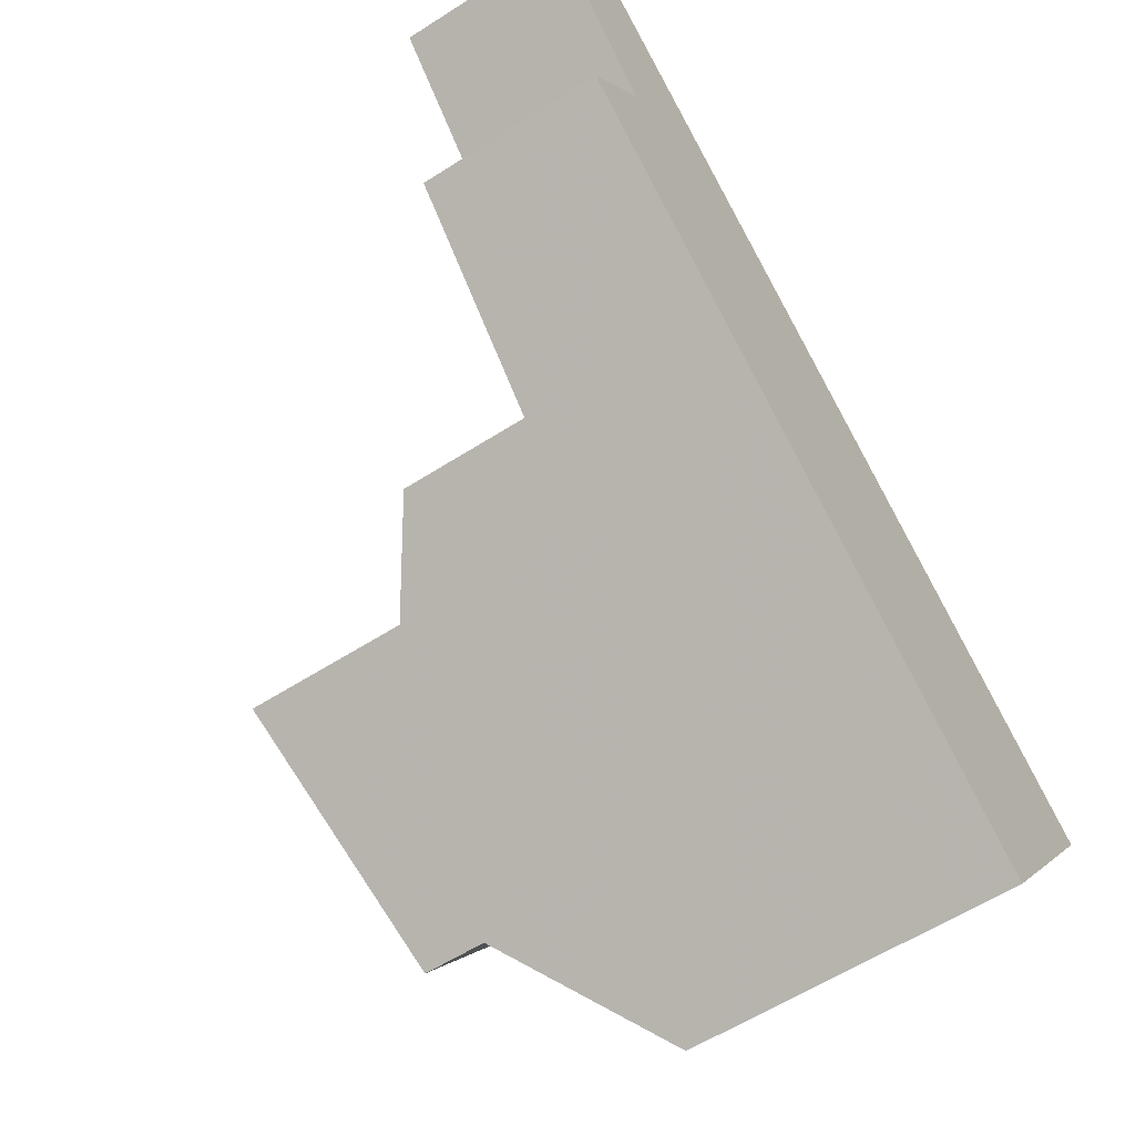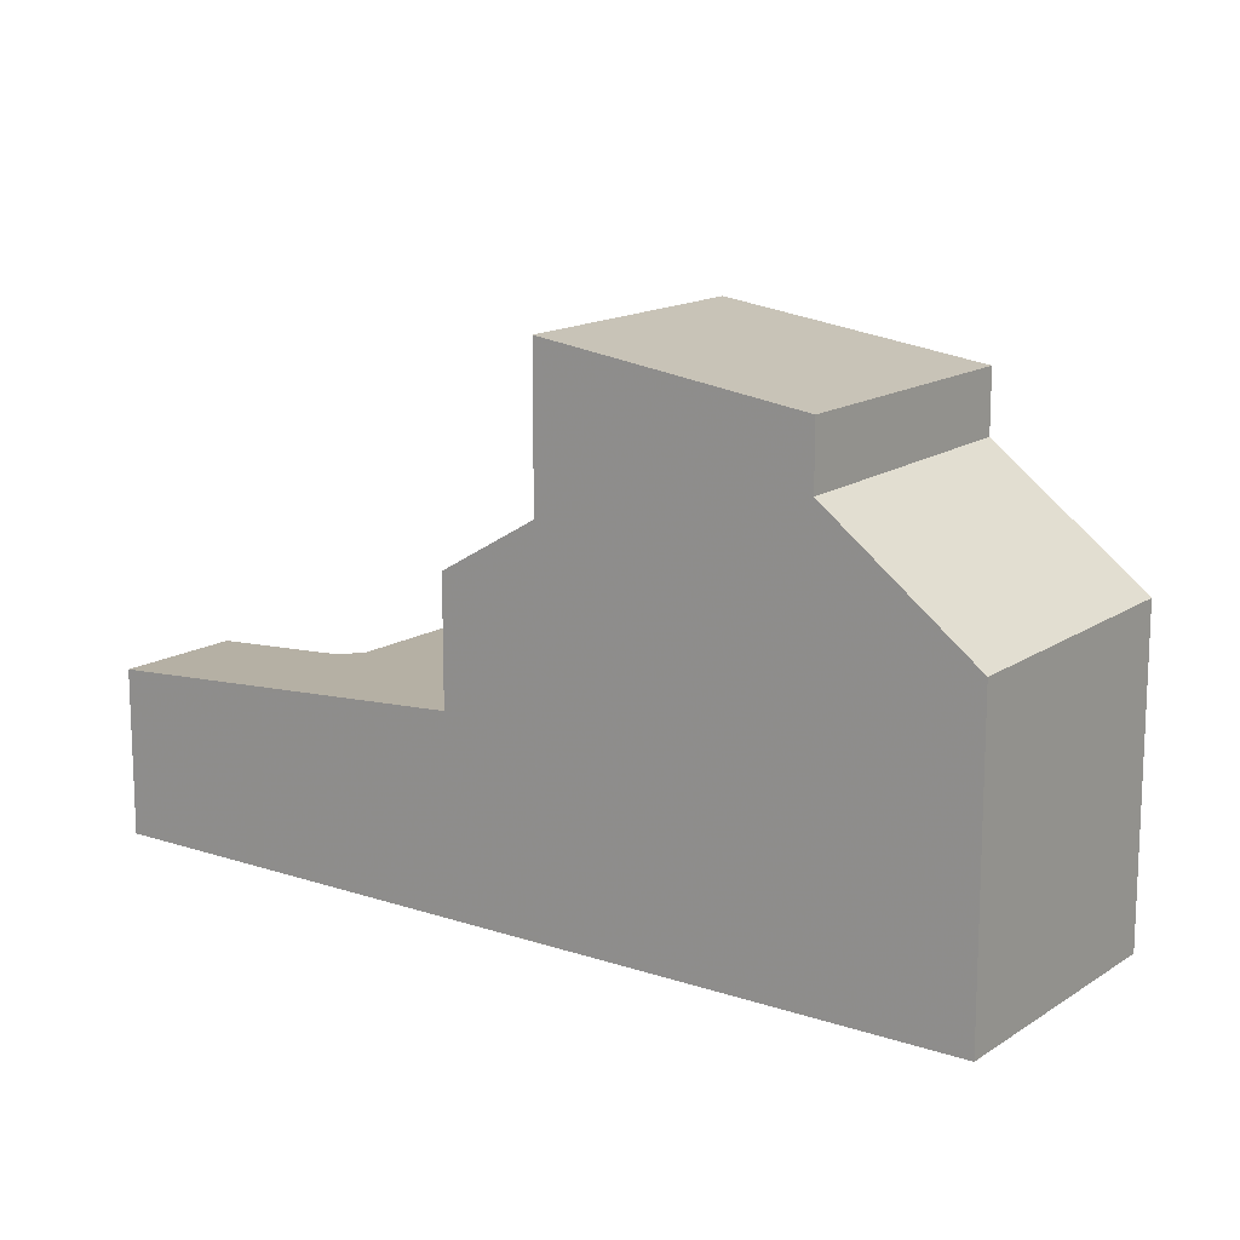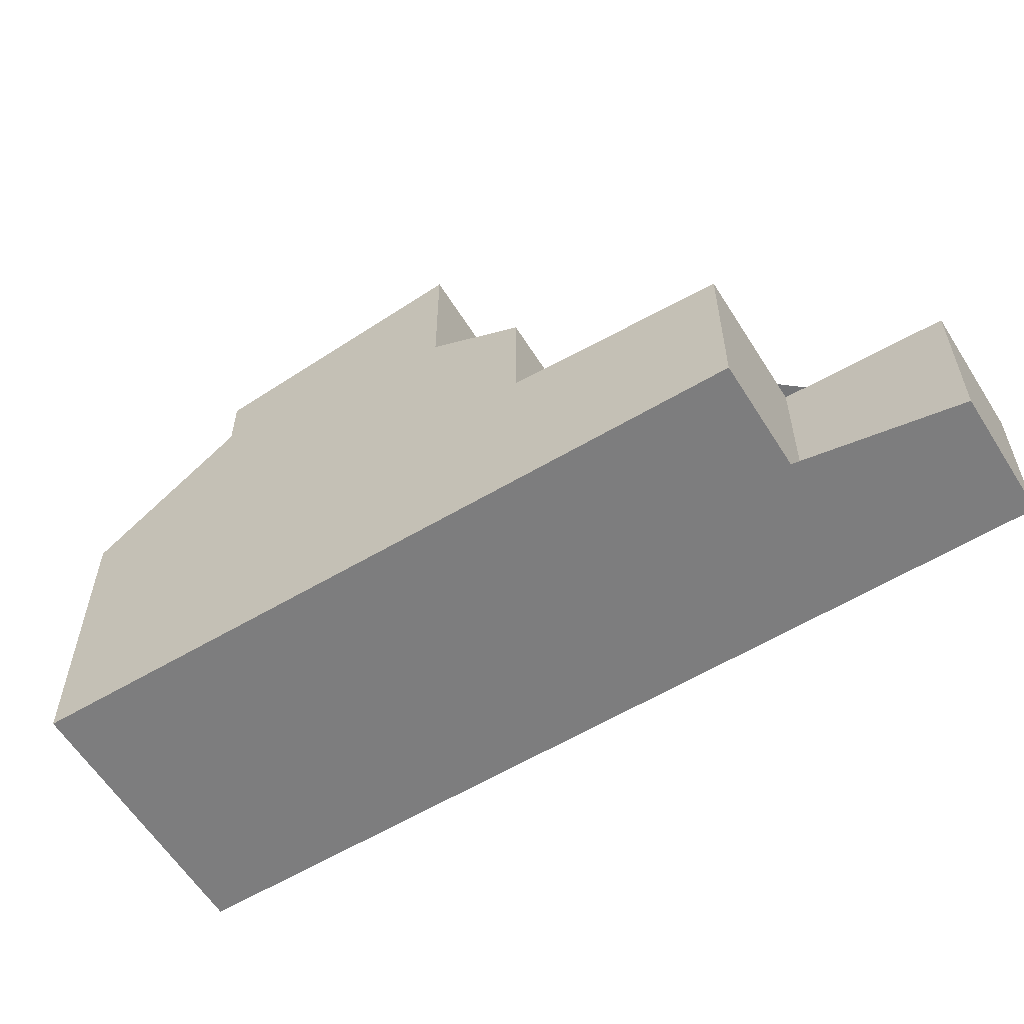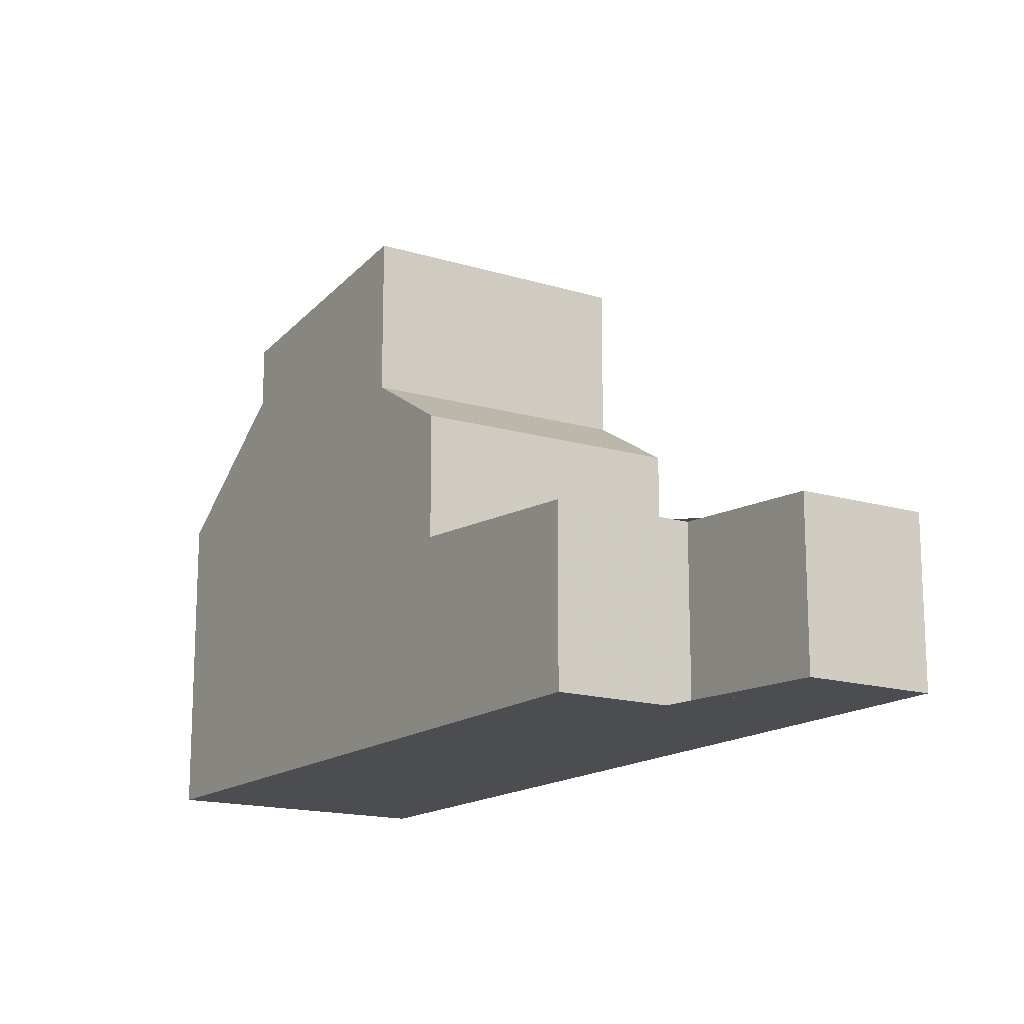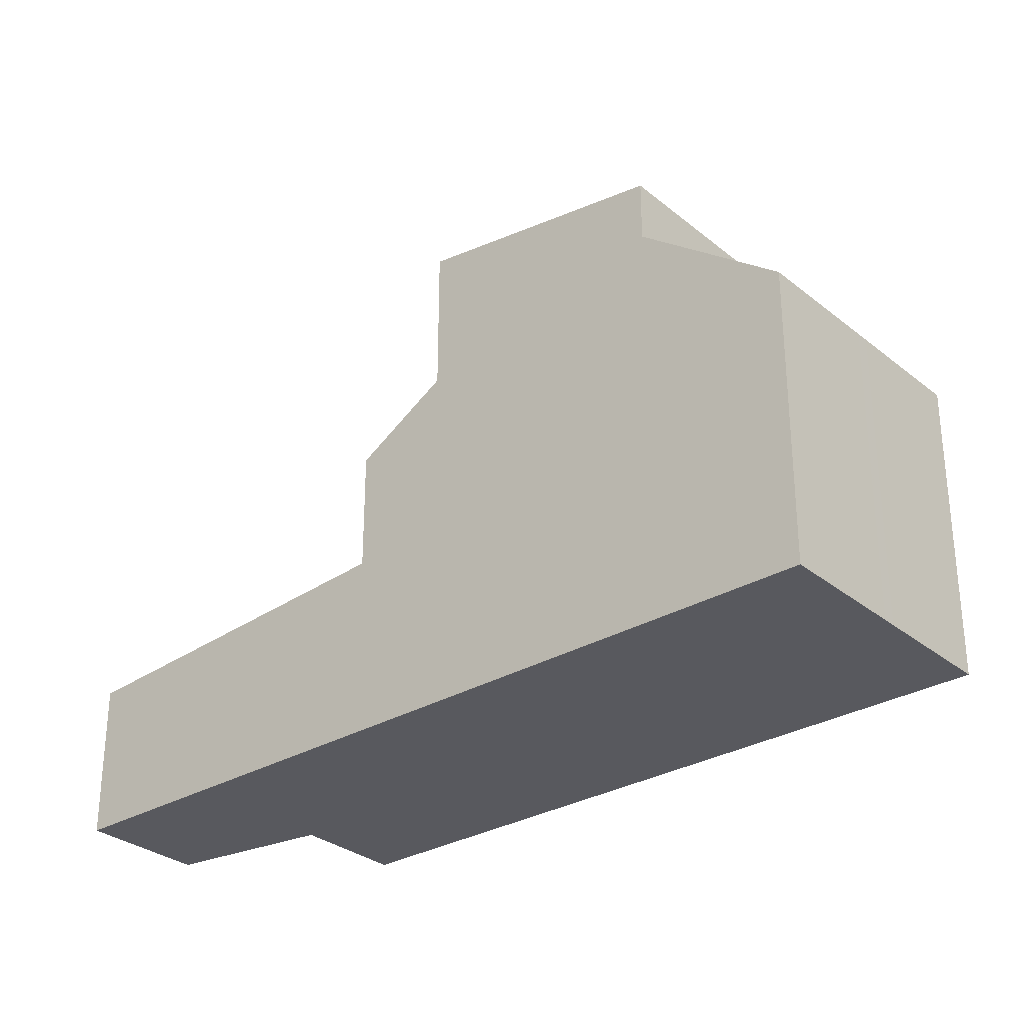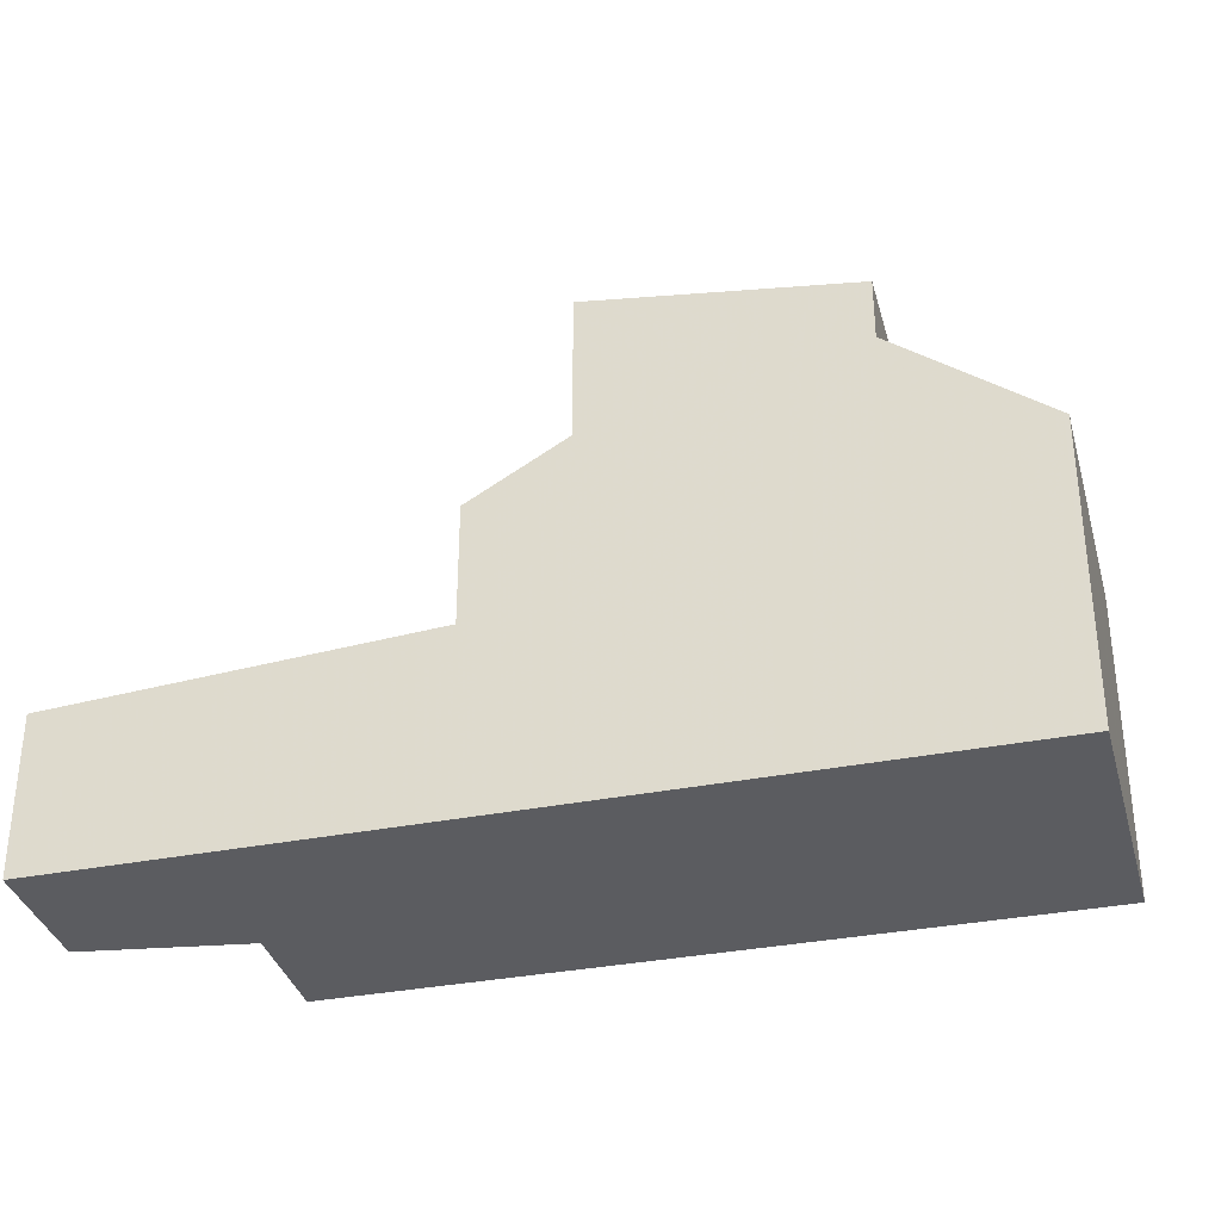
<metadata>
{"format":"obj","ext":"obj","renderer":"f3d","projection":"perspective","resolution":1024,"background":"white","views":[{"elev":-58.9,"azim":123.5,"up":"+Y"},{"elev":14.7,"azim":-108.8,"up":"+Z"},{"elev":-59.2,"azim":66.9,"up":"+Z"},{"elev":-15.8,"azim":92.5,"up":"+Z"},{"elev":-30.4,"azim":-104.4,"up":"+Z"},{"elev":-34.9,"azim":-130.1,"up":"+Z"}]}
</metadata>
<code>
v -864.4 -1318 2.86
v -864.7 -1313 2.695
v -863.5 -1315 2.684
v -865.7 -1316 2.873
v -874.3 -1325 5.14
v -877 -1322 5.082
v -865.4 -1316 2.848
v -866.6 -1314 2.859
v -866.6 -1314 2.859
v -864.7 -1313 2.695
v -869.9 -1317 3.133
v -869.9 -1317 3.133
v -867.3 -1320 3.109
v -867.3 -1320 3.109
v -864.4 -1318 2.86
v -868.7 -1318 3.122
v -865.4 -1316 2.848
v -869.9 -1317 3.133
v -867.3 -1320 3.109
v -873.5 -1319 8.287
v -870.9 -1323 8.282
v -871.5 -1323 8.185
v -874.1 -1320 8.188
v -874.1 -1320 8.188
v -873.5 -1319 8.287
v -871.2 -1318 8.66
v -868.6 -1321 8.667
v -874.9 -1320 8.062
v -872.2 -1324 8.068
v -874.9 -1320 7.013
v -872.2 -1324 7.071
v -869.9 -1317 5.179
v -867.3 -1320 5.142
v -871.2 -1318 6.134
v -868.6 -1321 6.097
v -869.9 -1317 3.133
v -869.9 -1317 5.179
v -871.2 -1318 8.661
v -871.2 -1318 6.134
v -874.9 -1320 8.062
v -874.9 -1320 7.013
v -877 -1322 5.082
v -867.3 -1320 5.142
v -869.9 -1317 5.179
v -869.9 -1317 5.179
v -871 -1323 8.282
v -867.3 -1320 5.143
v -871.6 -1323 8.186
v -867.3 -1320 3.109
v -867.3 -1320 5.143
v -868.6 -1321 6.098
v -868.6 -1321 8.666
v -872.3 -1324 7.07
v -872.3 -1324 8.068
v -874.3 -1325 5.139
v -872.3 -1321 8.285
v -868.7 -1318 5.162
v -863.5 -1315 2.684
v -872.9 -1321 8.187
v -868.7 -1318 3.122
v -868.7 -1318 5.162
v -870 -1319 6.117
v -870 -1319 8.663
v -873.6 -1322 7.04
v -873.6 -1322 8.065
v -875.7 -1323 5.109
v -863.5 -1315 2.688
v -863.5 -1315 2.688
v -864.7 -1313 2.699
v -864.8 -1313 2.699
v -865.7 -1316 2.873
v -866.9 -1315 2.885
v -866.9 -1315 2.885
v -865.4 -1317 2.87
v -872.1 -1321 8.285
v -868.5 -1319 5.159
v -872.7 -1322 8.186
v -868.5 -1319 3.12
v -868.5 -1319 5.159
v -869.8 -1320 8.664
v -869.8 -1320 6.115
v -873.5 -1322 8.065
v -873.5 -1322 7.043
v -875.6 -1324 5.112
v -868.5 -1319 3.12
v -865.5 -1317 2.871
v -865.5 -1317 2.871
v -870 -1319 8.663
v -871.2 -1318 8.661
v -870 -1319 6.117
v -871.2 -1318 6.134
v -871.2 -1318 8.66
v -871.2 -1318 6.134
v -868.6 -1321 8.667
v -868.6 -1321 8.666
v -868.6 -1321 6.097
v -868.6 -1321 6.098
v -869.8 -1320 8.664
v -869.8 -1320 6.115
v -872.2 -1324 8.068
v -872.3 -1324 8.068
v -872.2 -1324 7.071
v -872.3 -1324 7.07
v -873.5 -1322 8.065
v -873.5 -1322 7.043
v -873.6 -1322 8.065
v -874.9 -1320 8.062
v -874.9 -1320 8.062
v -873.6 -1322 7.04
v -874.9 -1320 7.013
v -874.9 -1320 7.013
v -875.5 -1324 5.173
v -875.6 -1323 5.17
v -874.3 -1325 5.201
v -874.3 -1325 5.2
v -876.9 -1322 5.143
v -876.9 -1322 5.143
v -867.3 -1320 3.109
v -864.4 -1318 2.86
v -864.4 -1318 4.441e-16
v -867.3 -1320 4.441e-16
v -864.7 -1313 2.695
v -864.7 -1313 2.695
v -864.7 -1313 0
v -864.7 -1313 4.441e-16
v -863.5 -1315 2.688
v -863.5 -1315 2.684
v -863.5 -1315 0
v -863.5 -1315 0
v -865.5 -1317 2.871
v -865.7 -1316 2.873
v -865.7 -1316 0
v -865.5 -1317 0
v -874.3 -1325 5.139
v -874.3 -1325 5.14
v -874.3 -1325 0
v -874.3 -1325 0
v -876.9 -1322 5.143
v -877 -1322 5.082
v -877 -1322 0
v -876.9 -1322 0
v -865.7 -1316 2.873
v -865.4 -1316 2.848
v -865.4 -1316 0
v -865.7 -1316 0
v -864.8 -1313 2.699
v -866.6 -1314 2.859
v -866.6 -1314 -4.441e-16
v -864.8 -1313 0
v -863.5 -1315 2.684
v -864.7 -1313 2.695
v -864.7 -1313 4.441e-16
v -863.5 -1315 0
v -866.9 -1315 2.885
v -869.9 -1317 3.133
v -869.9 -1317 -4.441e-16
v -866.9 -1315 -4.441e-16
v -864.4 -1318 2.86
v -864.4 -1318 2.86
v -864.4 -1318 0
v -864.4 -1318 4.441e-16
v -871.2 -1318 8.66
v -873.5 -1319 8.287
v -873.5 -1319 0
v -871.2 -1318 0
v -871.5 -1323 8.185
v -870.9 -1323 8.282
v -870.9 -1323 0
v -871.5 -1323 0
v -872.2 -1324 8.068
v -871.5 -1323 8.185
v -871.5 -1323 0
v -872.2 -1324 0
v -873.5 -1319 8.287
v -874.1 -1320 8.188
v -874.1 -1320 0
v -873.5 -1319 0
v -877 -1322 5.082
v -877 -1322 5.082
v -877 -1322 0
v -877 -1322 0
v -868.6 -1321 6.097
v -867.3 -1320 5.142
v -867.3 -1320 0
v -868.6 -1321 0
v -875.6 -1324 5.112
v -874.3 -1325 5.139
v -874.3 -1325 0
v -875.6 -1324 0
v -863.5 -1315 2.684
v -863.5 -1315 2.684
v -863.5 -1315 0
v -863.5 -1315 0
v -877 -1322 5.082
v -875.7 -1323 5.109
v -875.7 -1323 0
v -877 -1322 0
v -865.4 -1316 2.848
v -863.5 -1315 2.688
v -863.5 -1315 0
v -865.4 -1316 0
v -864.7 -1313 2.695
v -864.8 -1313 2.699
v -864.8 -1313 0
v -864.7 -1313 0
v -866.6 -1314 2.859
v -866.9 -1315 2.885
v -866.9 -1315 -4.441e-16
v -866.6 -1314 -4.441e-16
v -864.4 -1318 2.86
v -865.4 -1317 2.87
v -865.4 -1317 0
v -864.4 -1318 0
v -875.7 -1323 5.109
v -875.6 -1324 5.112
v -875.6 -1324 0
v -875.7 -1323 0
v -865.4 -1317 2.87
v -865.5 -1317 2.871
v -865.5 -1317 0
v -865.4 -1317 0
v -869.9 -1317 5.179
v -871.2 -1318 6.134
v -871.2 -1318 0
v -869.9 -1317 0
v -870.9 -1323 8.282
v -868.6 -1321 8.667
v -868.6 -1321 0
v -870.9 -1323 0
v -874.3 -1325 5.201
v -872.2 -1324 7.071
v -872.2 -1324 -8.882e-16
v -874.3 -1325 0
v -874.1 -1320 8.188
v -874.9 -1320 8.062
v -874.9 -1320 0
v -874.1 -1320 0
v -874.3 -1325 5.14
v -874.3 -1325 5.201
v -874.3 -1325 0
v -874.3 -1325 0
v -874.9 -1320 7.013
v -876.9 -1322 5.143
v -876.9 -1322 0
v -874.9 -1320 0
v -864.4 -1318 0
v -874.3 -1325 0
v -877 -1322 0
v -864.7 -1313 0
v -863.5 -1315 0
v -865.7 -1316 0
f 69 10 58 68
f 59 24 25 56
f 72 9 17 71
f 73 8 9 72
f 70 2 10 69
f 15 1 13 14
f 87 74 86
f 107 24 59 106
f 108 23 24 107
f 24 23 20 25
f 63 38 39 62
f 65 40 41 64
f 61 37 36 60
f 38 26 34 39
f 40 28 30 41
f 37 32 18 36
f 91 44 57 90
f 93 45 44 91
f 97 47 43 96
f 46 21 22 48
f 101 48 22 100
f 51 35 27 52
f 53 31 29 54
f 49 19 33 50
f 99 76 47 97
f 68 58 3 67
f 75 46 48 77
f 104 77 48 101
f 81 51 52 80
f 83 53 54 82
f 78 49 50 79
f 67 7 17 68
f 68 17 9 69
f 69 9 8 70
f 71 16 11 72
f 72 11 12 73
f 86 74 15 14 85
f 90 57 76 99
f 77 59 56 75
f 106 59 77 104
f 80 63 62 81
f 82 65 64 83
f 79 61 60 78
f 86 71 17 7 4 87
f 85 16 71 86
f 88 56 25 89
f 89 25 20 92
f 94 21 46 95
f 95 46 75 98
f 98 75 56 88
f 115 103 102 114
f 112 105 103 115
f 116 110 109 113
f 117 111 110 116
f 113 109 105 112
f 112 84 66 113
f 114 5 55 115
f 115 55 84 112
f 113 66 42 116
f 116 42 6 117
f 119 120 121 118
f 123 124 125 122
f 127 128 129 126
f 131 132 133 130
f 135 136 137 134
f 139 140 141 138
f 143 144 145 142
f 147 148 149 146
f 151 152 153 150
f 155 156 157 154
f 159 160 161 158
f 163 164 165 162
f 167 168 169 166
f 171 172 173 170
f 175 176 177 174
f 179 180 181 178
f 183 184 185 182
f 187 188 189 186
f 191 192 193 190
f 195 196 197 194
f 199 200 201 198
f 203 204 205 202
f 207 208 209 206
f 211 212 213 210
f 215 216 217 214
f 219 220 221 218
f 223 224 225 222
f 227 228 229 226
f 231 232 233 230
f 235 236 237 234
f 239 240 241 238
f 243 244 245 242
f 247 248 249 250 251 246

</code>
